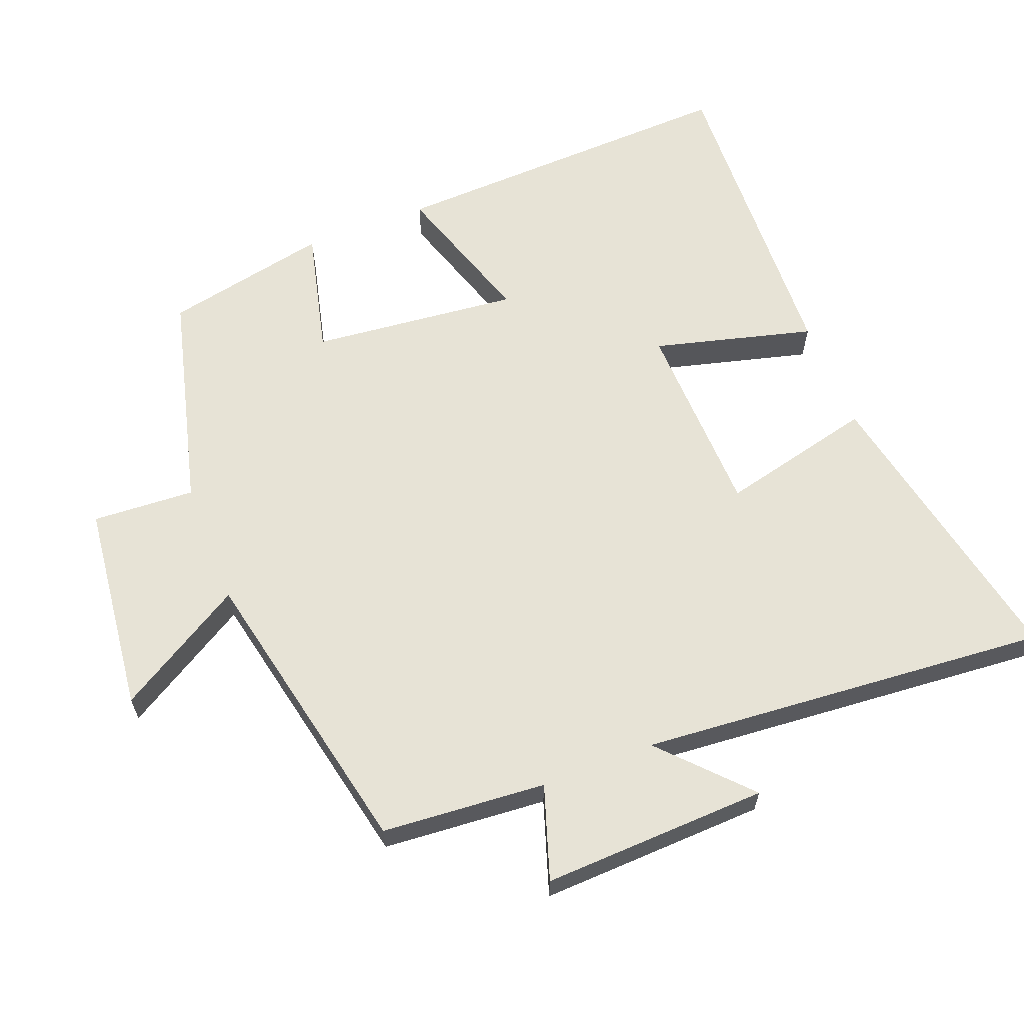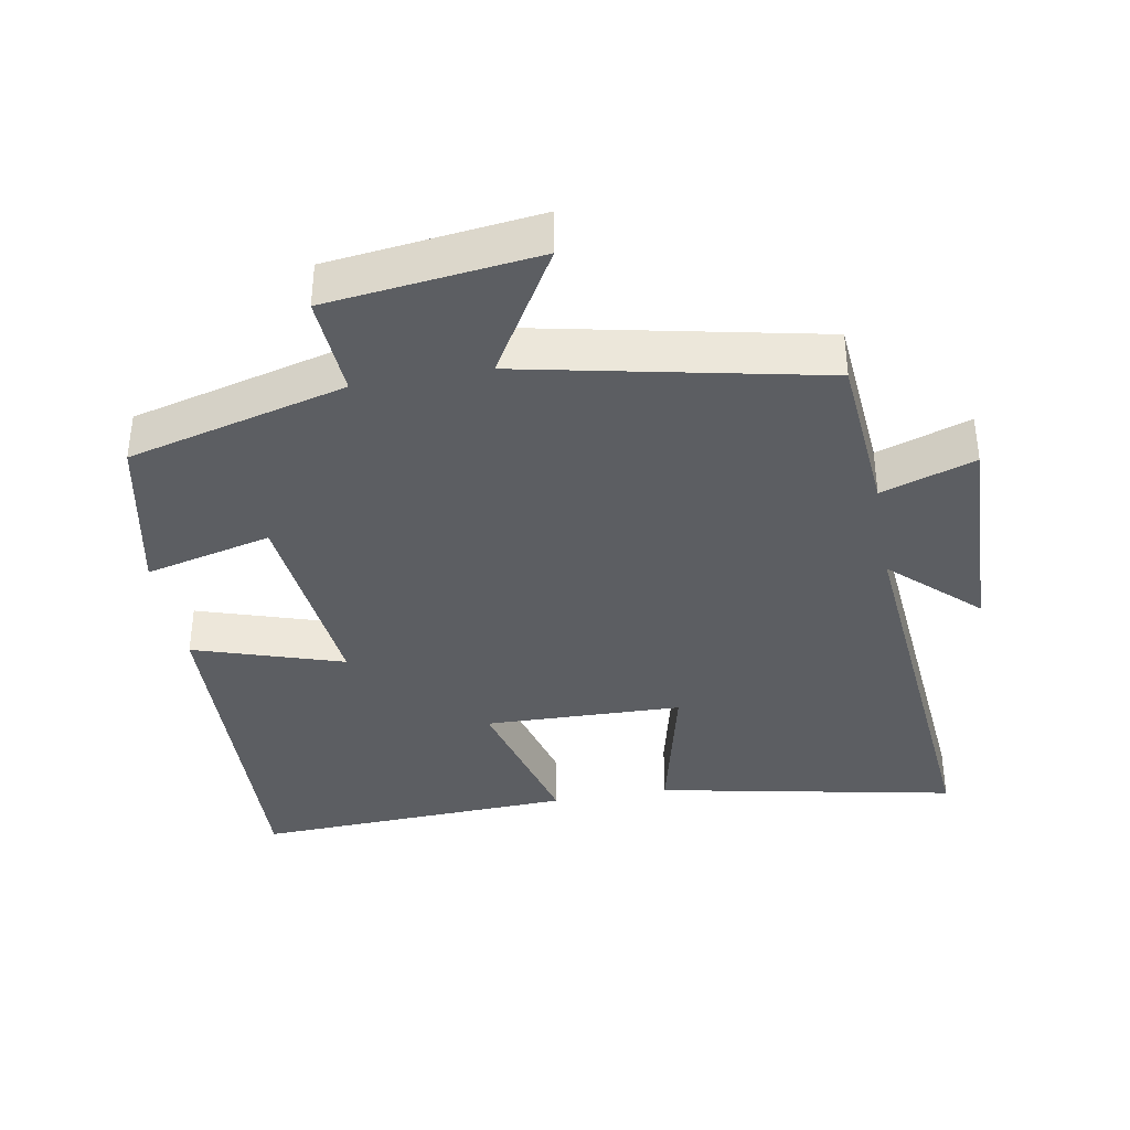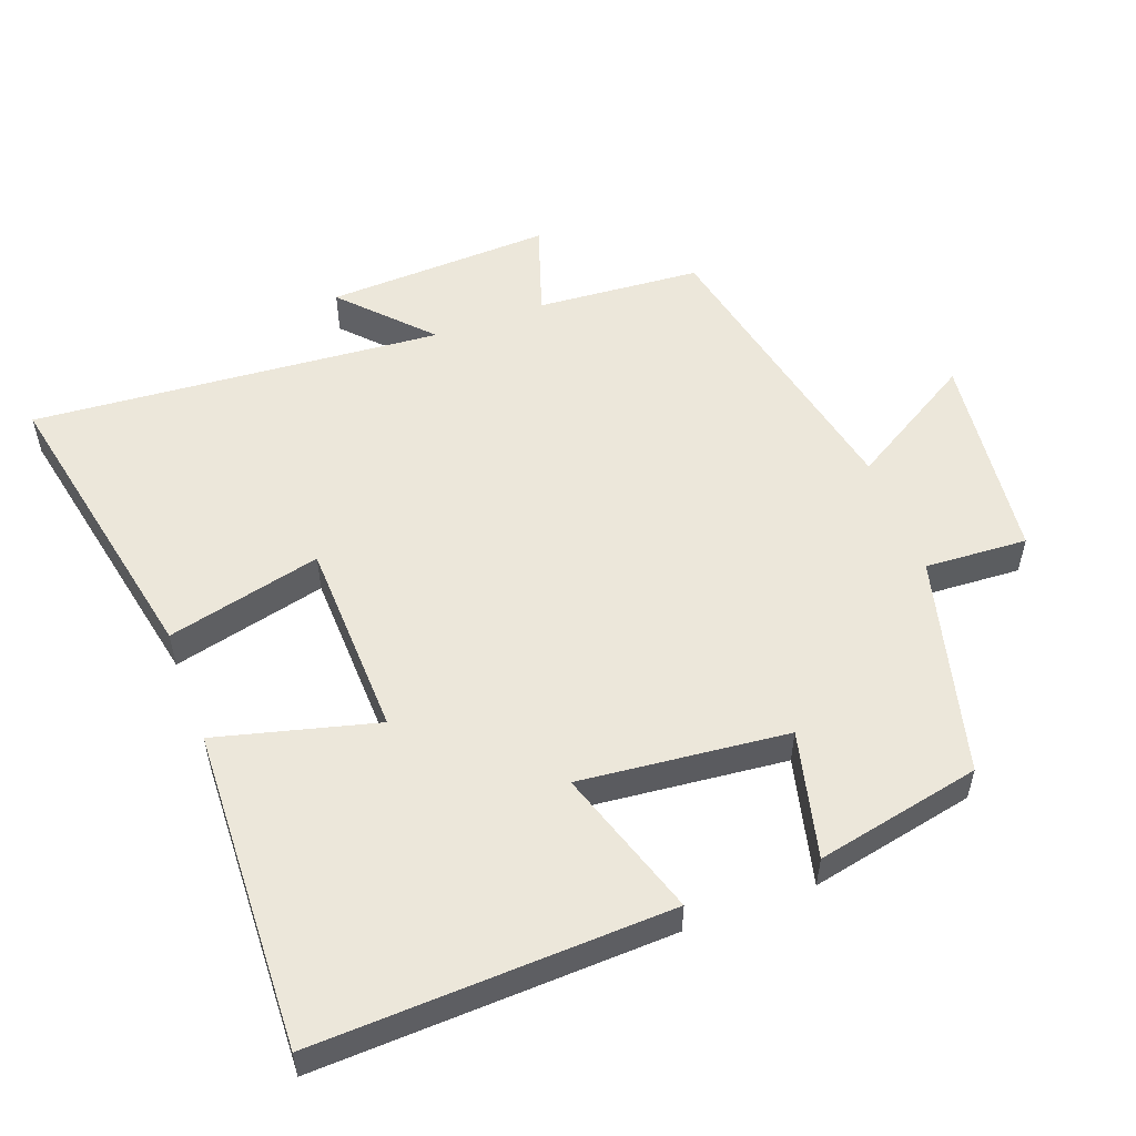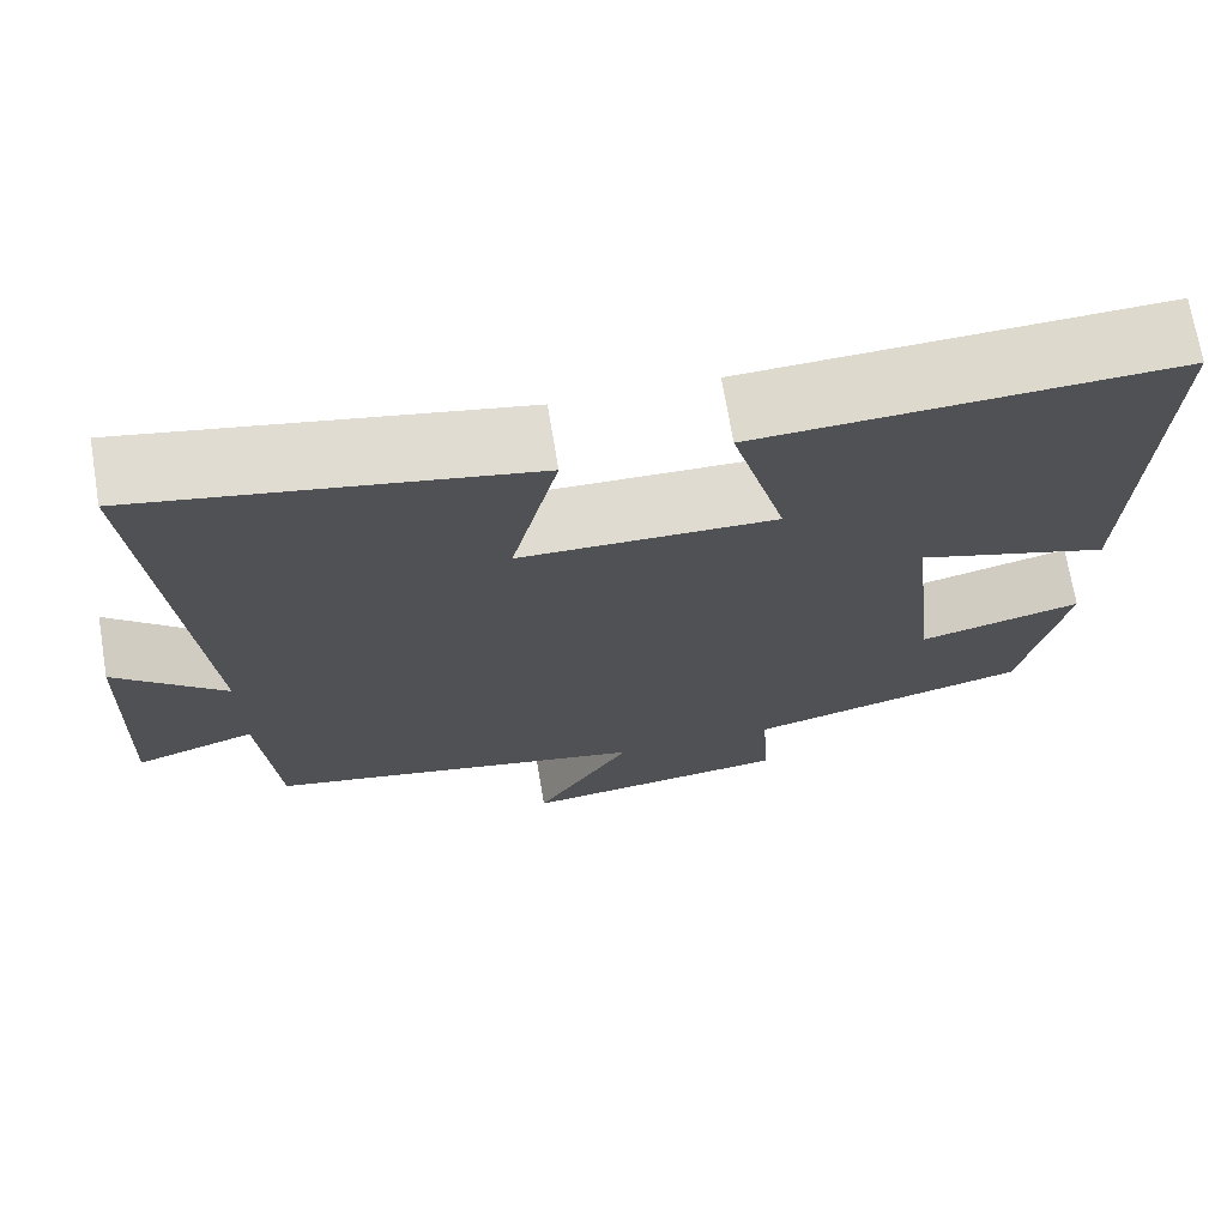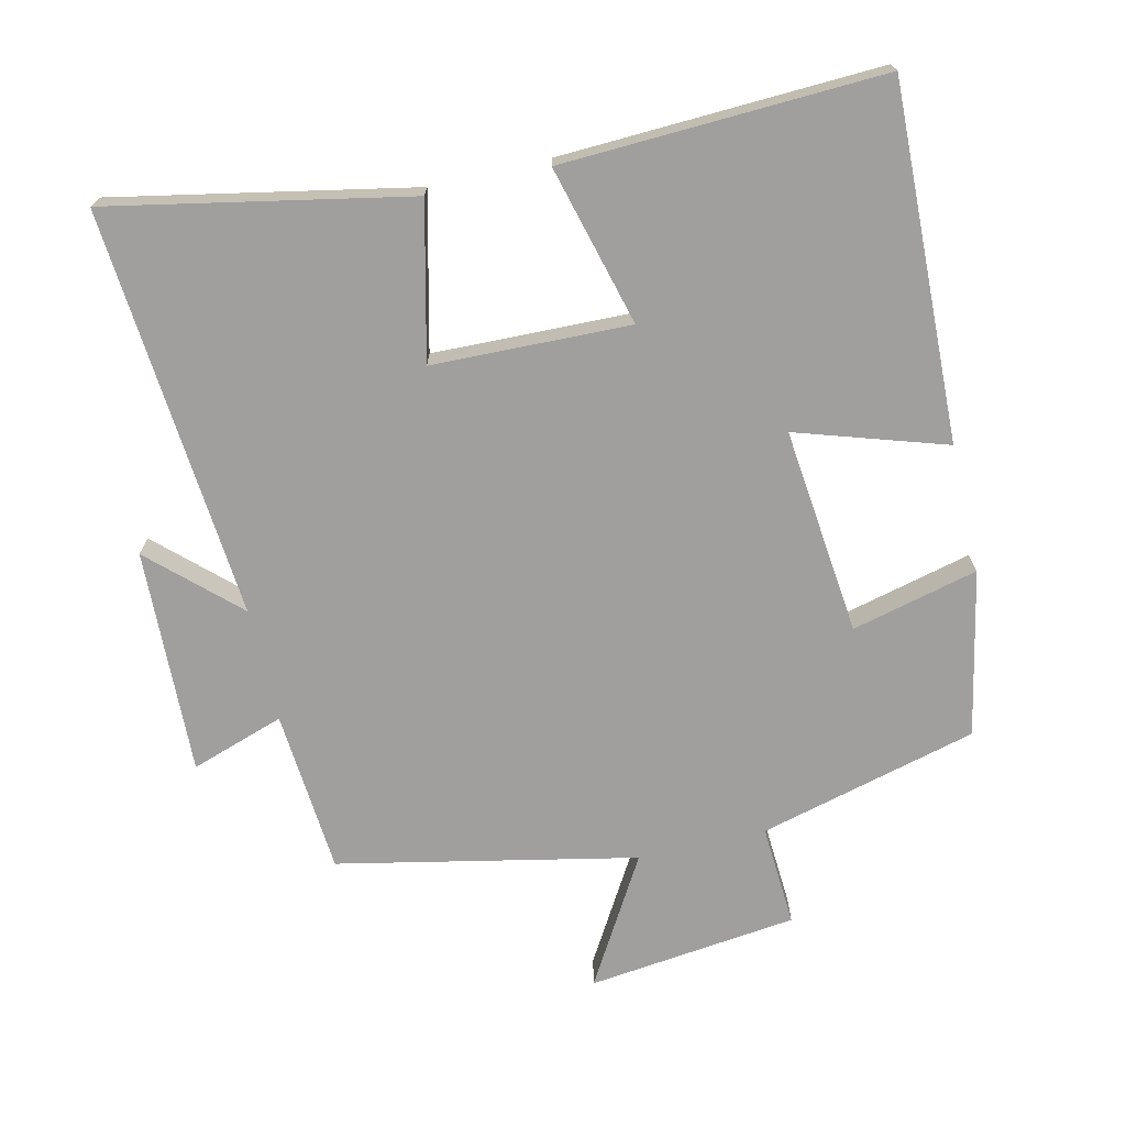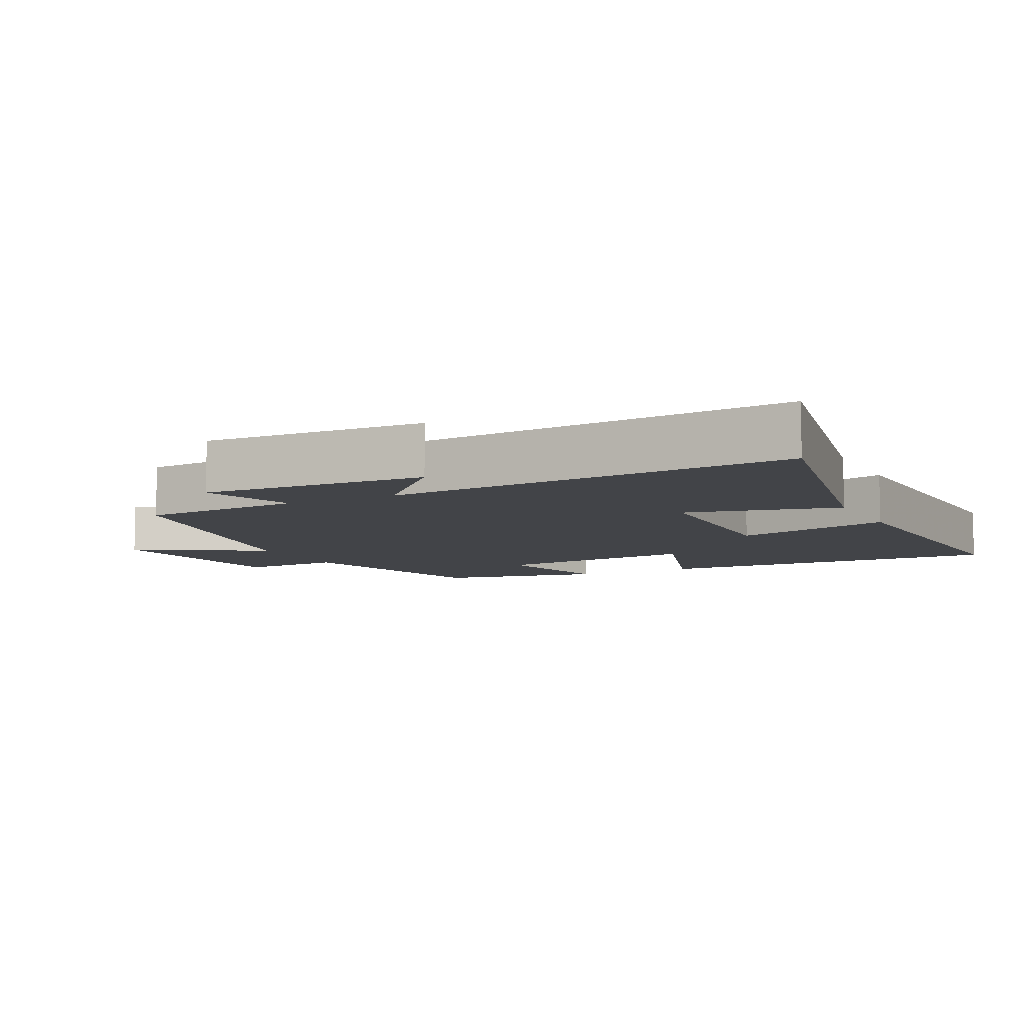
<metadata>
{"format":"obj","ext":"obj","renderer":"f3d","projection":"perspective","resolution":1024,"background":"white","views":[{"elev":62.7,"azim":-111.4,"up":"+Y"},{"elev":-37.7,"azim":-169.8,"up":"+Y"},{"elev":54.1,"azim":69.4,"up":"+Y"},{"elev":70.8,"azim":-9.5,"up":"+Z"},{"elev":-71.3,"azim":13.1,"up":"+Y"},{"elev":-7.9,"azim":-63.5,"up":"+Y"}]}
</metadata>
<code>
v -0.481 0.07 -0.41
v -0.5 0.07 -0.173
v -0.635 0.07 -0.218
v -0.623 0.07 0.108
v -0.5 0.07 -0.007
v -0.55 0.07 0.586
v -0.118 0.07 0.5
v -0.171 0.07 0.277
v 0.115 0.07 0.269
v 0.054 0.07 0.5
v 0.518 0.07 0.519
v 0.5 0.07 0.007
v 0.285 0.07 0.076
v 0.317 0.07 -0.224
v 0.5 0.07 -0.179
v 0.451 0.07 -0.418
v 0.135 0.07 -0.5
v 0.144 0.07 -0.648
v -0.16 0.07 -0.684
v -0.051 0.07 -0.5
v -0.481 0 -0.41
v -0.5 0 -0.173
v -0.635 0 -0.218
v -0.623 0 0.108
v -0.5 0 -0.007
v -0.55 0 0.586
v -0.118 0 0.5
v -0.171 0 0.277
v 0.115 0 0.269
v 0.054 0 0.5
v 0.518 0 0.519
v 0.5 0 0.007
v 0.285 0 0.076
v 0.317 0 -0.224
v 0.5 0 -0.179
v 0.451 0 -0.418
v 0.135 0 -0.5
v 0.144 0 -0.648
v -0.16 0 -0.684
v -0.051 0 -0.5
f 17 18 19 20
f 17 20 1 2
f 14 15 16 17
f 13 14 17 2
f 10 11 12 13
f 9 10 13
f 8 9 13 2
f 5 6 7 8
f 5 8 2 3
f 3 4 5
f 40 39 38 37
f 22 21 40 37
f 37 36 35 34
f 22 37 34 33
f 33 32 31 30
f 33 30 29
f 22 33 29 28
f 28 27 26 25
f 23 22 28 25
f 25 24 23
f 1 21 22 2
f 2 22 23 3
f 3 23 24 4
f 4 24 25 5
f 5 25 26 6
f 6 26 27 7
f 7 27 28 8
f 8 28 29 9
f 9 29 30 10
f 10 30 31 11
f 11 31 32 12
f 12 32 33 13
f 13 33 34 14
f 14 34 35 15
f 15 35 36 16
f 16 36 37 17
f 17 37 38 18
f 18 38 39 19
f 19 39 40 20
f 20 40 21 1

</code>
